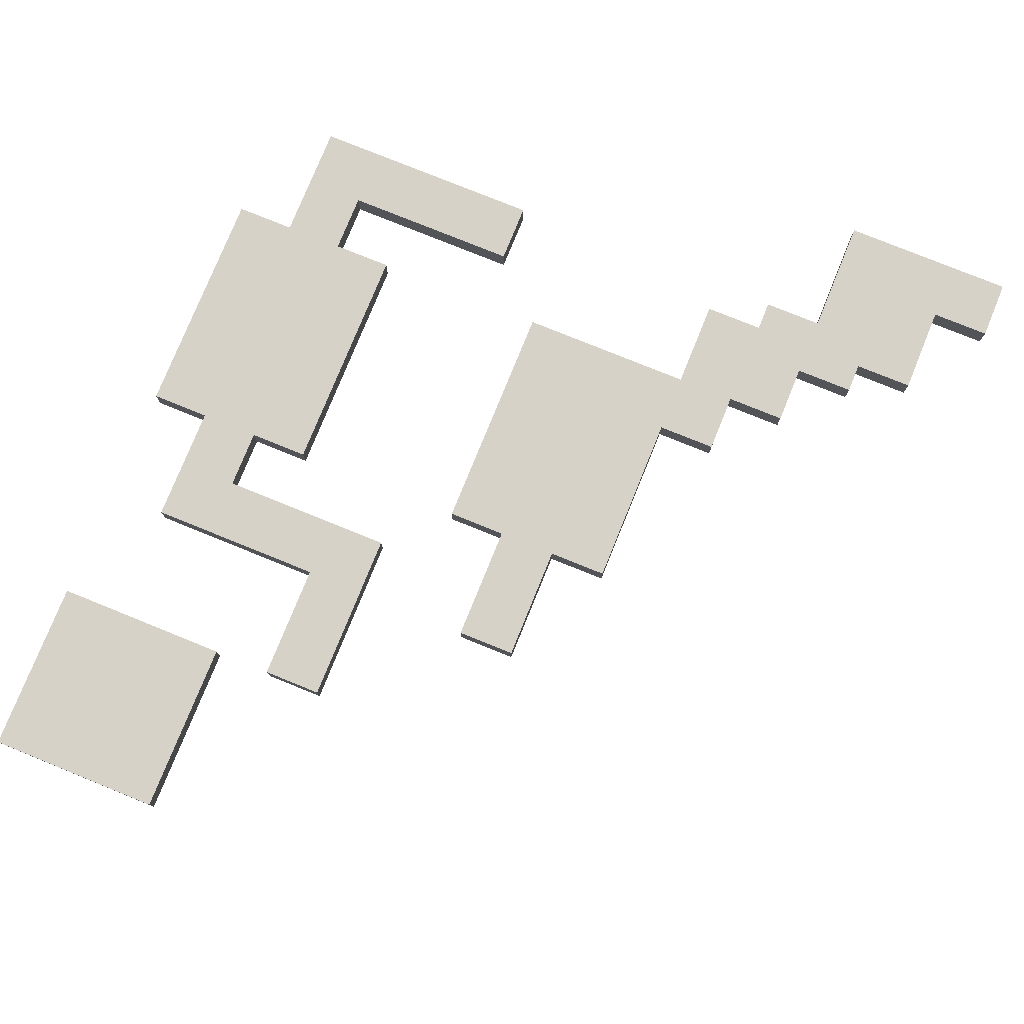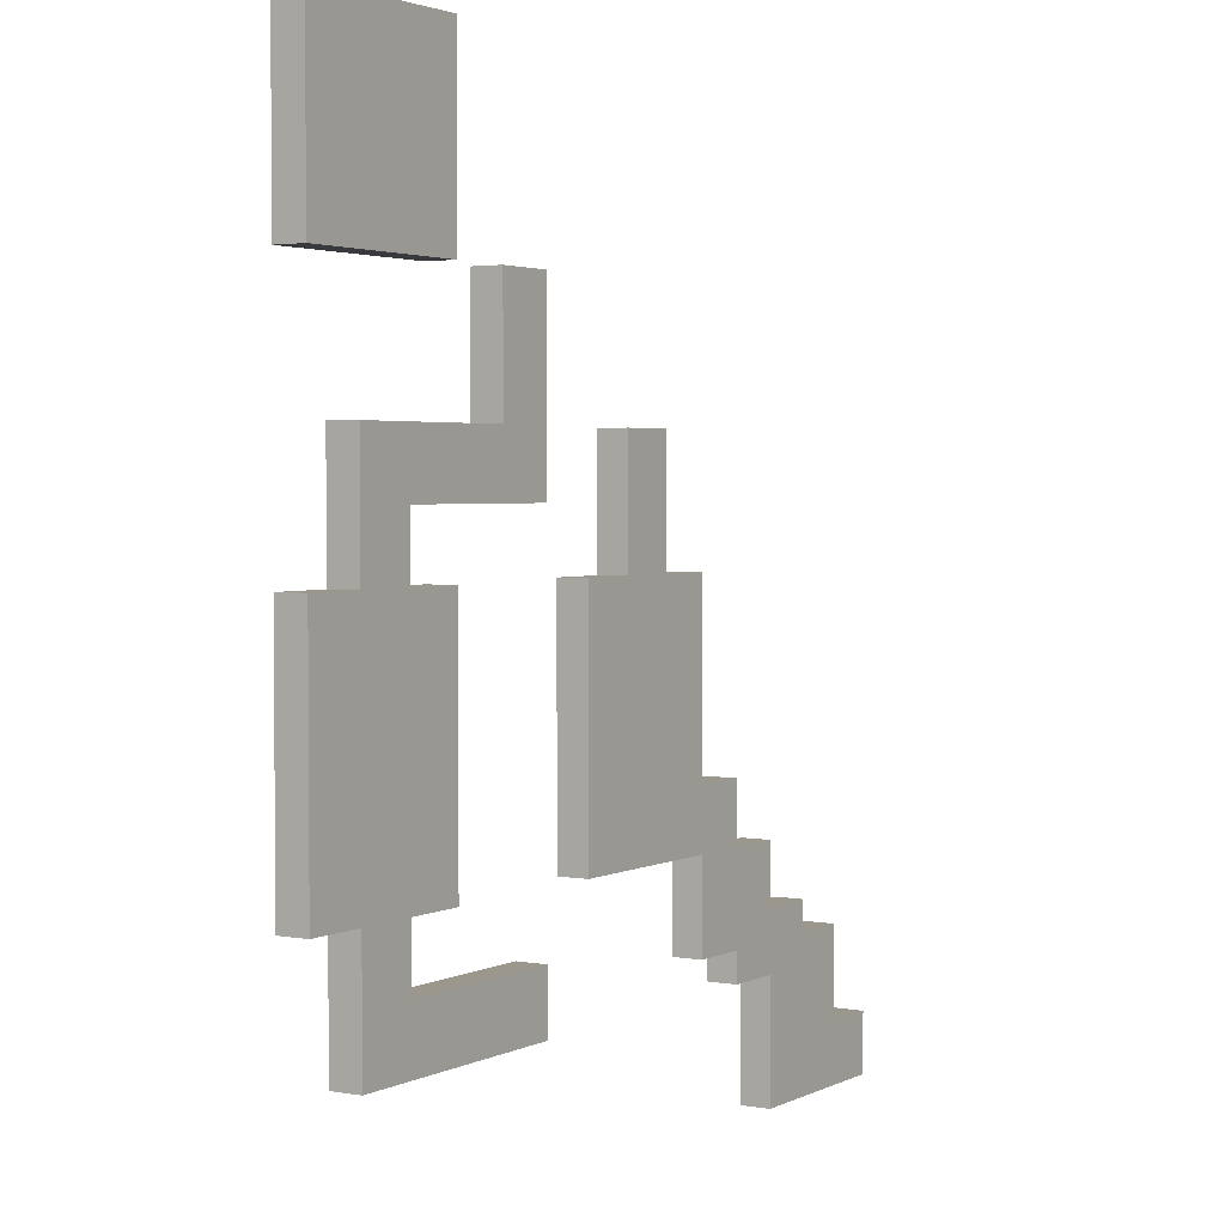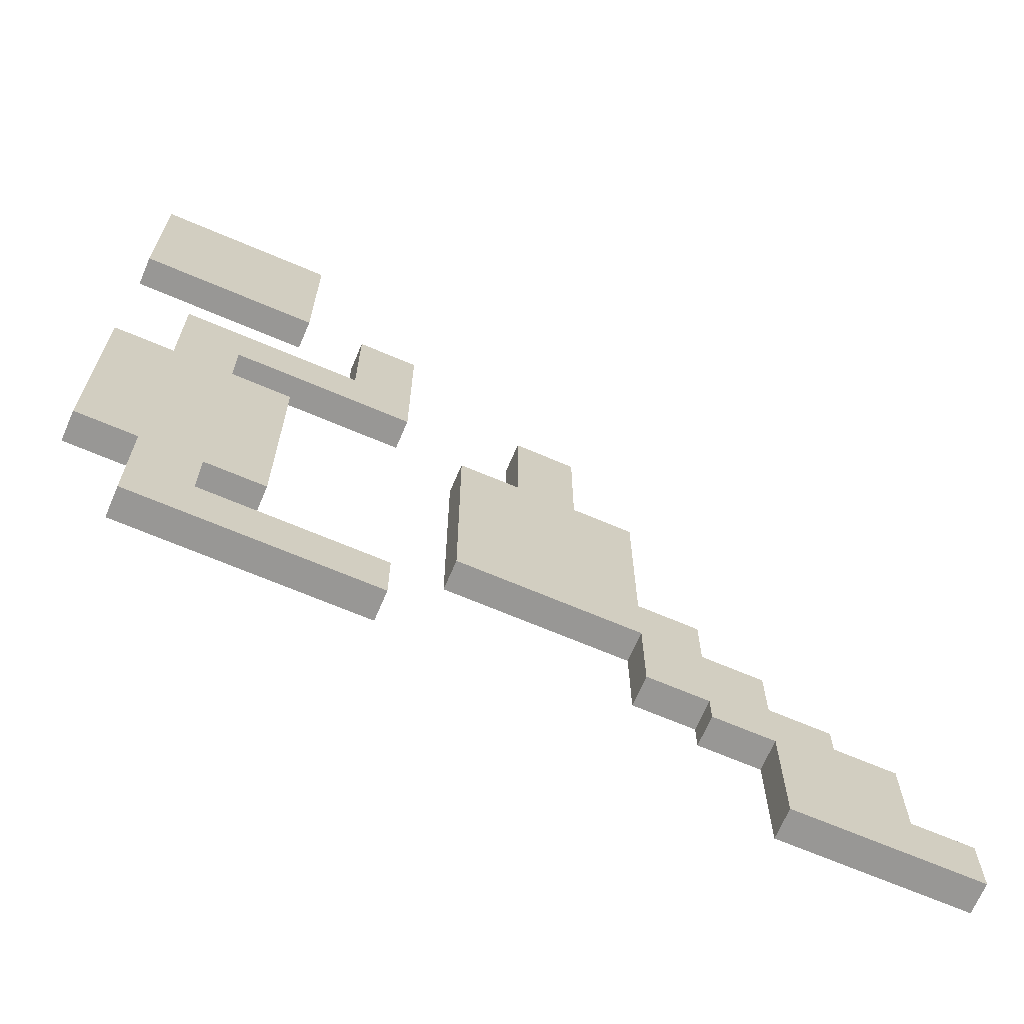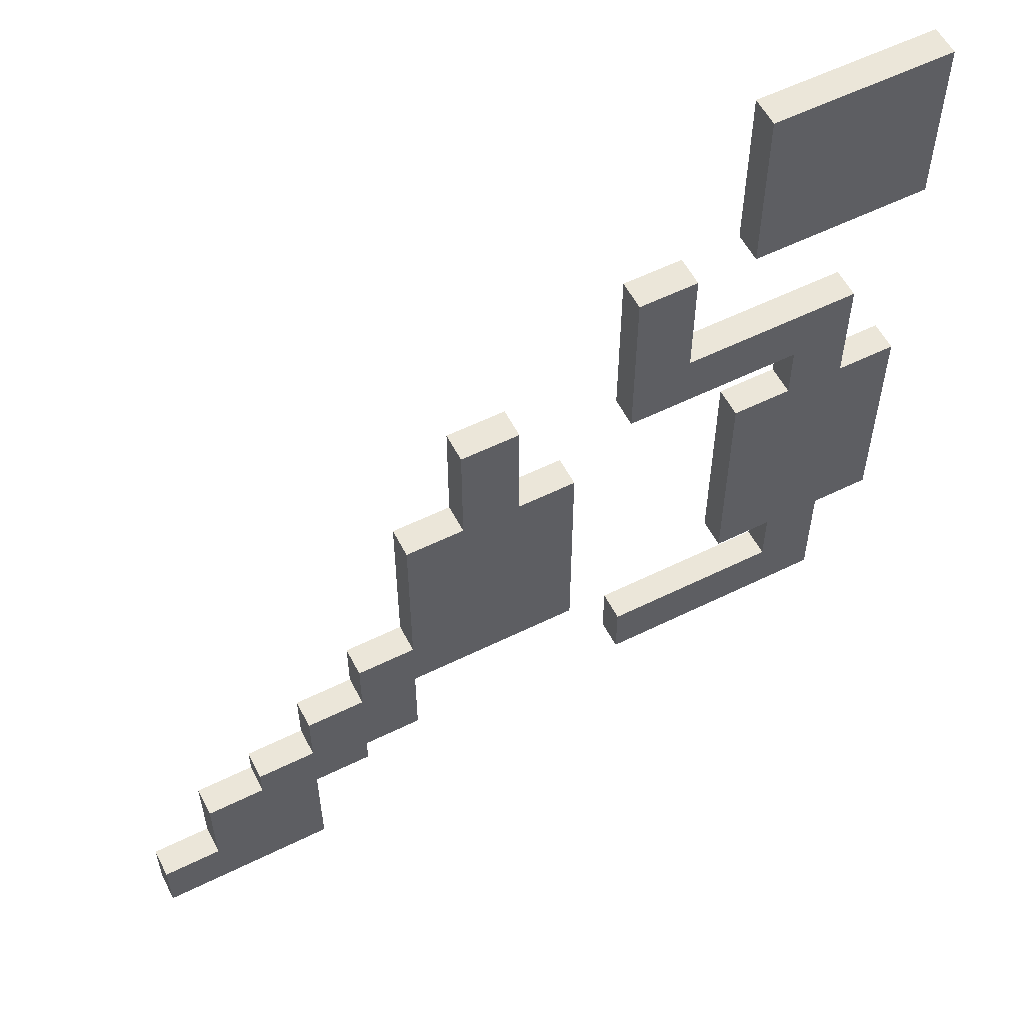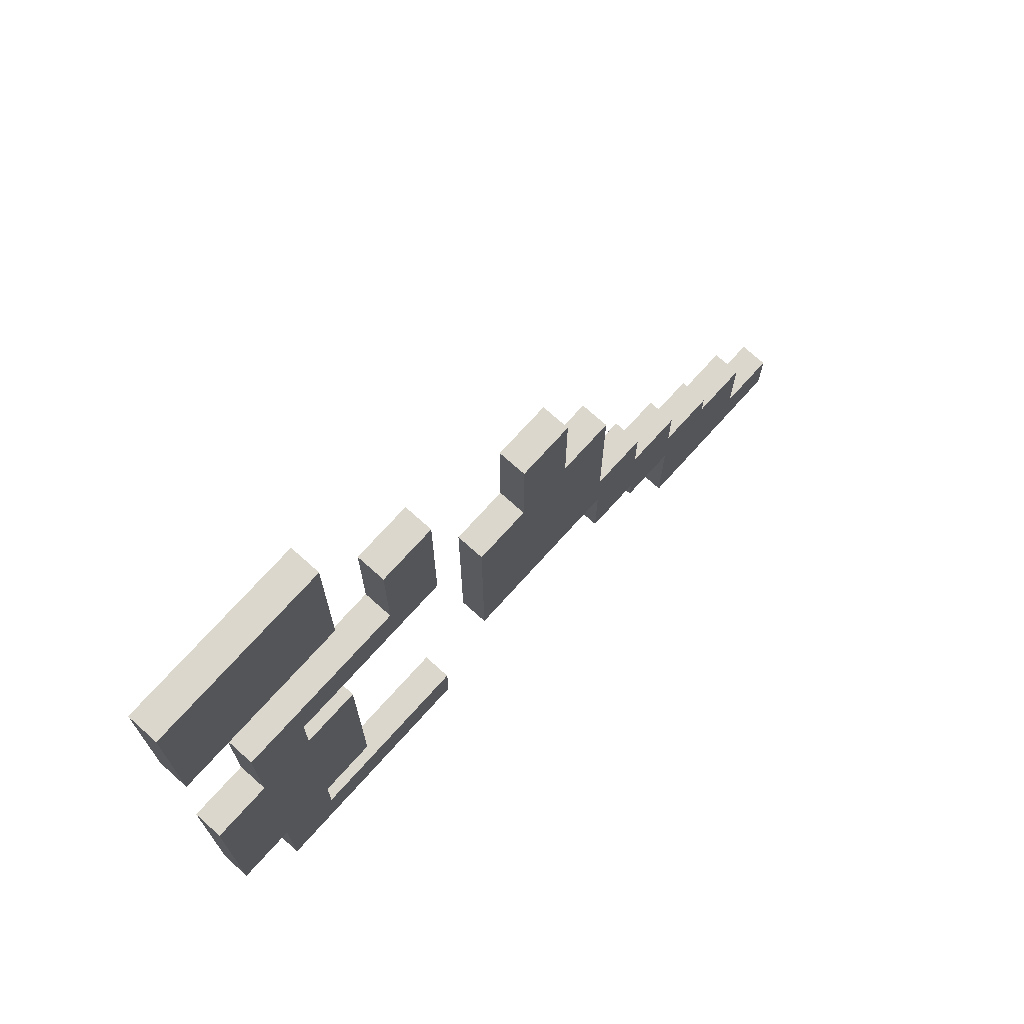
<metadata>
{"format":"obj","ext":"obj","renderer":"f3d","projection":"perspective","resolution":1024,"background":"white","views":[{"elev":77.8,"azim":22.1,"up":"+Y"},{"elev":2.6,"azim":-58.0,"up":"+Z"},{"elev":-68.2,"azim":-23.1,"up":"+Z"},{"elev":56.9,"azim":152.8,"up":"+Z"},{"elev":72.8,"azim":-48.0,"up":"+Z"}]}
</metadata>
<code>
v -18 4 12
v -18 4 10
v -18 4 8
v -18 4 6
v -18 4 -2
v -18 4 -4
v -18 4 -6
v -18 4 -8
v -18 4 -10
v -18 5 12
v -18 5 10
v -18 5 8
v -18 5 6
v -18 5 -2
v -18 5 -4
v -18 5 -6
v -18 5 -8
v -18 5 -10
v -16 4 2
v -16 4 -0
v -16 4 -2
v -16 4 -10
v -16 4 -12
v -16 4 -14
v -16 5 2
v -16 5 -0
v -16 5 -2
v -16 5 -10
v -16 5 -12
v -16 5 -14
v -10 4 6
v -10 4 4
v -10 4 2
v -10 5 6
v -10 5 4
v -10 5 2
v -6 4 -2
v -6 4 -4
v -6 4 -6
v -6 4 -8
v -6 4 -10
v -6 5 -2
v -6 5 -4
v -6 5 -6
v -6 5 -8
v -6 5 -10
v -4 4 2
v -4 4 -0
v -4 4 -2
v -4 5 2
v -4 5 -0
v -4 5 -2
v 0 4 -10
v 0 4 -13
v 0 5 -10
v 0 5 -13
v 2 4 -13
v 2 4 -14
v 2 5 -13
v 2 5 -14
v 4 4 -14
v 4 4 -16
v 4 4 -18
v 4 5 -14
v 4 5 -16
v 4 5 -18
v -14 4 -0
v -14 4 -2
v -14 4 -10
v -14 4 -12
v -14 5 -0
v -14 5 -2
v -14 5 -10
v -14 5 -12
v -12 4 12
v -12 4 10
v -12 4 8
v -12 4 6
v -12 4 -2
v -12 4 -4
v -12 4 -6
v -12 4 -8
v -12 4 -10
v -12 5 12
v -12 5 10
v -12 5 8
v -12 5 6
v -12 5 -2
v -12 5 -4
v -12 5 -6
v -12 5 -8
v -12 5 -10
v -8 4 6
v -8 4 4
v -8 4 2
v -8 4 -0
v -8 4 -12
v -8 4 -14
v -8 5 6
v -8 5 4
v -8 5 2
v -8 5 -0
v -8 5 -12
v -8 5 -14
v -2 4 2
v -2 4 -0
v -2 4 -2
v -2 5 2
v -2 5 -0
v -2 5 -2
v 0 4 -2
v 0 4 -4
v 0 4 -6
v 0 4 -8
v 0 5 -2
v 0 5 -4
v 0 5 -6
v 0 5 -8
v 2 4 -8
v 2 4 -10
v 2 5 -8
v 2 5 -10
v 4 4 -10
v 4 4 -12
v 4 5 -10
v 4 5 -12
v 6 4 -12
v 6 4 -13
v 6 5 -12
v 6 5 -13
v 8 4 -13
v 8 4 -14
v 8 4 -16
v 8 5 -13
v 8 5 -14
v 8 5 -16
v 10 4 -16
v 10 4 -18
v 10 5 -16
v 10 5 -18
v -18 4 12
v -18 5 12
v -16 4 12
v -16 5 12
v -14 4 12
v -14 5 12
v -12 4 12
v -12 5 12
v -10 4 6
v -10 5 6
v -8 4 6
v -8 5 6
v -16 4 2
v -16 5 2
v -14 4 2
v -14 5 2
v -12 4 2
v -12 5 2
v -10 4 2
v -10 5 2
v -4 4 2
v -4 5 2
v -2 4 2
v -2 5 2
v -18 4 -2
v -18 5 -2
v -16 4 -2
v -16 5 -2
v -14 4 -2
v -14 5 -2
v -12 4 -2
v -12 5 -2
v -6 4 -2
v -6 5 -2
v -4 4 -2
v -4 5 -2
v -2 4 -2
v -2 5 -2
v 0 4 -2
v 0 5 -2
v 0 4 -8
v 0 5 -8
v 2 4 -8
v 2 5 -8
v 2 4 -10
v 2 5 -10
v 4 4 -10
v 4 5 -10
v -14 4 -12
v -14 5 -12
v -12 4 -12
v -12 5 -12
v -10 4 -12
v -10 5 -12
v -8 4 -12
v -8 5 -12
v 4 4 -12
v 4 5 -12
v 6 4 -12
v 6 5 -12
v 6 4 -13
v 6 5 -13
v 8 4 -13
v 8 5 -13
v 8 4 -16
v 8 5 -16
v 10 4 -16
v 10 5 -16
v -18 4 6
v -18 5 6
v -16 4 6
v -16 5 6
v -14 4 6
v -14 5 6
v -12 4 6
v -12 5 6
v -14 4 -0
v -14 5 -0
v -12 4 -0
v -12 5 -0
v -10 4 -0
v -10 5 -0
v -8 4 -0
v -8 5 -0
v -18 4 -10
v -18 5 -10
v -16 4 -10
v -16 5 -10
v -14 4 -10
v -14 5 -10
v -12 4 -10
v -12 5 -10
v -6 4 -10
v -6 5 -10
v -4 4 -10
v -4 5 -10
v -2 4 -10
v -2 5 -10
v 0 4 -10
v 0 5 -10
v 0 4 -13
v 0 5 -13
v 2 4 -13
v 2 5 -13
v -16 4 -14
v -16 5 -14
v -14 4 -14
v -14 5 -14
v -12 4 -14
v -12 5 -14
v -10 4 -14
v -10 5 -14
v -8 4 -14
v -8 5 -14
v 2 4 -14
v 2 5 -14
v 4 4 -14
v 4 5 -14
v 4 4 -18
v 4 5 -18
v 6 4 -18
v 6 5 -18
v 8 4 -18
v 8 5 -18
v 10 4 -18
v 10 5 -18
v -18 4 12
v -16 4 12
v -14 4 12
v -12 4 12
v -18 4 10
v -16 4 10
v -14 4 10
v -12 4 10
v -18 4 8
v -16 4 8
v -14 4 8
v -12 4 8
v -18 4 6
v -16 4 6
v -14 4 6
v -12 4 6
v -10 4 6
v -8 4 6
v -10 4 4
v -8 4 4
v -16 4 2
v -14 4 2
v -12 4 2
v -10 4 2
v -8 4 2
v -4 4 2
v -2 4 2
v -16 4 -0
v -14 4 -0
v -12 4 -0
v -10 4 -0
v -8 4 -0
v -4 4 -0
v -2 4 -0
v -18 4 -2
v -16 4 -2
v -14 4 -2
v -12 4 -2
v -6 4 -2
v -4 4 -2
v -2 4 -2
v 0 4 -2
v -18 4 -4
v -16 4 -4
v -14 4 -4
v -12 4 -4
v -6 4 -4
v -4 4 -4
v -2 4 -4
v 0 4 -4
v -18 4 -6
v -16 4 -6
v -14 4 -6
v -12 4 -6
v -6 4 -6
v -4 4 -6
v -2 4 -6
v 0 4 -6
v -18 4 -8
v -16 4 -8
v -14 4 -8
v -12 4 -8
v -6 4 -8
v -4 4 -8
v -2 4 -8
v 0 4 -8
v 2 4 -8
v -18 4 -10
v -16 4 -10
v -14 4 -10
v -12 4 -10
v -6 4 -10
v -4 4 -10
v -2 4 -10
v 0 4 -10
v 2 4 -10
v 4 4 -10
v -16 4 -12
v -14 4 -12
v -12 4 -12
v -10 4 -12
v -8 4 -12
v 2 4 -12
v 4 4 -12
v 6 4 -12
v 0 4 -13
v 2 4 -13
v 6 4 -13
v 8 4 -13
v -16 4 -14
v -14 4 -14
v -12 4 -14
v -10 4 -14
v -8 4 -14
v 2 4 -14
v 4 4 -14
v 6 4 -14
v 8 4 -14
v 4 4 -16
v 6 4 -16
v 8 4 -16
v 10 4 -16
v 4 4 -18
v 6 4 -18
v 8 4 -18
v 10 4 -18
v -18 5 12
v -16 5 12
v -14 5 12
v -12 5 12
v -18 5 10
v -16 5 10
v -14 5 10
v -12 5 10
v -18 5 8
v -16 5 8
v -14 5 8
v -12 5 8
v -18 5 6
v -16 5 6
v -14 5 6
v -12 5 6
v -10 5 6
v -8 5 6
v -10 5 4
v -8 5 4
v -16 5 2
v -14 5 2
v -12 5 2
v -10 5 2
v -8 5 2
v -4 5 2
v -2 5 2
v -16 5 -0
v -14 5 -0
v -12 5 -0
v -10 5 -0
v -8 5 -0
v -4 5 -0
v -2 5 -0
v -18 5 -2
v -16 5 -2
v -14 5 -2
v -12 5 -2
v -6 5 -2
v -4 5 -2
v -2 5 -2
v 0 5 -2
v -18 5 -4
v -16 5 -4
v -14 5 -4
v -12 5 -4
v -6 5 -4
v -4 5 -4
v -2 5 -4
v 0 5 -4
v -18 5 -6
v -16 5 -6
v -14 5 -6
v -12 5 -6
v -6 5 -6
v -4 5 -6
v -2 5 -6
v 0 5 -6
v -18 5 -8
v -16 5 -8
v -14 5 -8
v -12 5 -8
v -6 5 -8
v -4 5 -8
v -2 5 -8
v 0 5 -8
v 2 5 -8
v -18 5 -10
v -16 5 -10
v -14 5 -10
v -12 5 -10
v -6 5 -10
v -4 5 -10
v -2 5 -10
v 0 5 -10
v 2 5 -10
v 4 5 -10
v -16 5 -12
v -14 5 -12
v -12 5 -12
v -10 5 -12
v -8 5 -12
v 2 5 -12
v 4 5 -12
v 6 5 -12
v 0 5 -13
v 2 5 -13
v 6 5 -13
v 8 5 -13
v -16 5 -14
v -14 5 -14
v -12 5 -14
v -10 5 -14
v -8 5 -14
v 2 5 -14
v 4 5 -14
v 6 5 -14
v 8 5 -14
v 4 5 -16
v 6 5 -16
v 8 5 -16
v 10 5 -16
v 4 5 -18
v 6 5 -18
v 8 5 -18
v 10 5 -18
f 10 2 1
f 11 3 2
f 11 2 10
f 12 4 3
f 12 3 11
f 13 4 12
f 14 6 5
f 15 7 6
f 15 6 14
f 16 8 7
f 16 7 15
f 17 9 8
f 17 8 16
f 18 9 17
f 25 20 19
f 26 21 20
f 26 20 25
f 27 21 26
f 28 23 22
f 29 24 23
f 29 23 28
f 30 24 29
f 34 32 31
f 35 33 32
f 35 32 34
f 36 33 35
f 42 38 37
f 43 39 38
f 43 38 42
f 44 40 39
f 44 39 43
f 45 41 40
f 45 40 44
f 46 41 45
f 50 48 47
f 51 49 48
f 51 48 50
f 52 49 51
f 55 54 53
f 56 54 55
f 59 58 57
f 60 58 59
f 64 62 61
f 65 63 62
f 65 62 64
f 66 63 65
f 67 68 71
f 71 68 72
f 69 70 73
f 73 70 74
f 75 76 84
f 76 77 85
f 84 76 85
f 77 78 86
f 85 77 86
f 86 78 87
f 79 80 88
f 80 81 89
f 88 80 89
f 81 82 90
f 89 81 90
f 82 83 91
f 90 82 91
f 91 83 92
f 93 94 99
f 94 95 100
f 99 94 100
f 95 96 101
f 100 95 101
f 101 96 102
f 97 98 103
f 103 98 104
f 105 106 108
f 106 107 109
f 108 106 109
f 109 107 110
f 111 112 115
f 112 113 116
f 115 112 116
f 113 114 117
f 116 113 117
f 117 114 118
f 119 120 121
f 121 120 122
f 123 124 125
f 125 124 126
f 127 128 129
f 129 128 130
f 131 132 134
f 132 133 135
f 134 132 135
f 135 133 136
f 137 138 139
f 139 138 140
f 143 142 141
f 144 142 143
f 145 144 143
f 146 144 145
f 147 146 145
f 148 146 147
f 151 150 149
f 152 150 151
f 155 154 153
f 156 154 155
f 157 156 155
f 158 156 157
f 159 158 157
f 160 158 159
f 163 162 161
f 164 162 163
f 167 166 165
f 168 166 167
f 171 170 169
f 172 170 171
f 175 174 173
f 176 174 175
f 179 178 177
f 180 178 179
f 183 182 181
f 184 182 183
f 187 186 185
f 188 186 187
f 191 190 189
f 192 190 191
f 193 192 191
f 194 192 193
f 195 194 193
f 196 194 195
f 199 198 197
f 200 198 199
f 203 202 201
f 204 202 203
f 207 206 205
f 208 206 207
f 209 210 211
f 211 210 212
f 211 212 213
f 213 212 214
f 213 214 215
f 215 214 216
f 217 218 219
f 219 218 220
f 219 220 221
f 221 220 222
f 221 222 223
f 223 222 224
f 225 226 227
f 227 226 228
f 229 230 231
f 231 230 232
f 233 234 235
f 235 234 236
f 235 236 237
f 237 236 238
f 237 238 239
f 239 238 240
f 241 242 243
f 243 242 244
f 245 246 247
f 247 246 248
f 247 248 249
f 249 248 250
f 249 250 251
f 251 250 252
f 251 252 253
f 253 252 254
f 255 256 257
f 257 256 258
f 259 260 261
f 261 260 262
f 261 262 263
f 263 262 264
f 263 264 265
f 265 264 266
f 271 268 267
f 272 269 268
f 272 268 271
f 273 270 269
f 273 269 272
f 274 270 273
f 275 272 271
f 276 273 272
f 276 272 275
f 277 274 273
f 277 273 276
f 278 274 277
f 279 276 275
f 280 277 276
f 280 276 279
f 281 278 277
f 281 277 280
f 282 278 281
f 285 284 283
f 286 284 285
f 290 286 285
f 291 286 290
f 294 288 287
f 295 289 288
f 295 288 294
f 296 290 289
f 296 289 295
f 297 291 290
f 297 290 296
f 298 291 297
f 299 293 292
f 300 293 299
f 302 295 294
f 303 295 302
f 306 300 299
f 307 300 306
f 309 302 301
f 310 303 302
f 310 302 309
f 311 304 303
f 311 303 310
f 312 304 311
f 313 306 305
f 314 307 306
f 314 306 313
f 315 308 307
f 315 307 314
f 316 308 315
f 317 310 309
f 318 311 310
f 318 310 317
f 319 312 311
f 319 311 318
f 320 312 319
f 321 314 313
f 322 315 314
f 322 314 321
f 323 316 315
f 323 315 322
f 324 316 323
f 325 318 317
f 326 319 318
f 326 318 325
f 327 320 319
f 327 319 326
f 328 320 327
f 329 322 321
f 330 323 322
f 330 322 329
f 331 324 323
f 331 323 330
f 332 324 331
f 334 326 325
f 335 327 326
f 335 326 334
f 336 328 327
f 336 327 335
f 337 328 336
f 338 330 329
f 339 331 330
f 339 330 338
f 340 332 331
f 340 331 339
f 341 333 332
f 341 332 340
f 342 333 341
f 344 336 335
f 345 336 344
f 349 343 342
f 349 342 341
f 350 343 349
f 352 349 341
f 352 350 349
f 353 350 352
f 354 351 350
f 356 345 344
f 357 346 345
f 357 345 356
f 358 347 346
f 358 346 357
f 359 348 347
f 359 347 358
f 360 348 359
f 361 350 353
f 362 354 350
f 362 350 361
f 363 355 354
f 363 354 362
f 364 355 363
f 365 363 362
f 366 364 363
f 366 363 365
f 367 364 366
f 369 366 365
f 370 367 366
f 370 366 369
f 371 368 367
f 371 367 370
f 372 368 371
f 373 374 377
f 374 375 378
f 377 374 378
f 375 376 379
f 378 375 379
f 379 376 380
f 377 378 381
f 378 379 382
f 381 378 382
f 379 380 383
f 382 379 383
f 383 380 384
f 381 382 385
f 382 383 386
f 385 382 386
f 383 384 387
f 386 383 387
f 387 384 388
f 389 390 391
f 391 390 392
f 391 392 396
f 396 392 397
f 393 394 400
f 394 395 401
f 400 394 401
f 395 396 402
f 401 395 402
f 396 397 403
f 402 396 403
f 403 397 404
f 398 399 405
f 405 399 406
f 400 401 408
f 408 401 409
f 405 406 412
f 412 406 413
f 407 408 415
f 408 409 416
f 415 408 416
f 409 410 417
f 416 409 417
f 417 410 418
f 411 412 419
f 412 413 420
f 419 412 420
f 413 414 421
f 420 413 421
f 421 414 422
f 415 416 423
f 416 417 424
f 423 416 424
f 417 418 425
f 424 417 425
f 425 418 426
f 419 420 427
f 420 421 428
f 427 420 428
f 421 422 429
f 428 421 429
f 429 422 430
f 423 424 431
f 424 425 432
f 431 424 432
f 425 426 433
f 432 425 433
f 433 426 434
f 427 428 435
f 428 429 436
f 435 428 436
f 429 430 437
f 436 429 437
f 437 430 438
f 431 432 440
f 432 433 441
f 440 432 441
f 433 434 442
f 441 433 442
f 442 434 443
f 435 436 444
f 436 437 445
f 444 436 445
f 437 438 446
f 445 437 446
f 438 439 447
f 446 438 447
f 447 439 448
f 441 442 450
f 450 442 451
f 448 449 455
f 447 448 455
f 455 449 456
f 447 455 458
f 455 456 458
f 458 456 459
f 456 457 460
f 450 451 462
f 451 452 463
f 462 451 463
f 452 453 464
f 463 452 464
f 453 454 465
f 464 453 465
f 465 454 466
f 459 456 467
f 456 460 468
f 467 456 468
f 460 461 469
f 468 460 469
f 469 461 470
f 468 469 471
f 469 470 472
f 471 469 472
f 472 470 473
f 471 472 475
f 472 473 476
f 475 472 476
f 473 474 477
f 476 473 477
f 477 474 478

</code>
